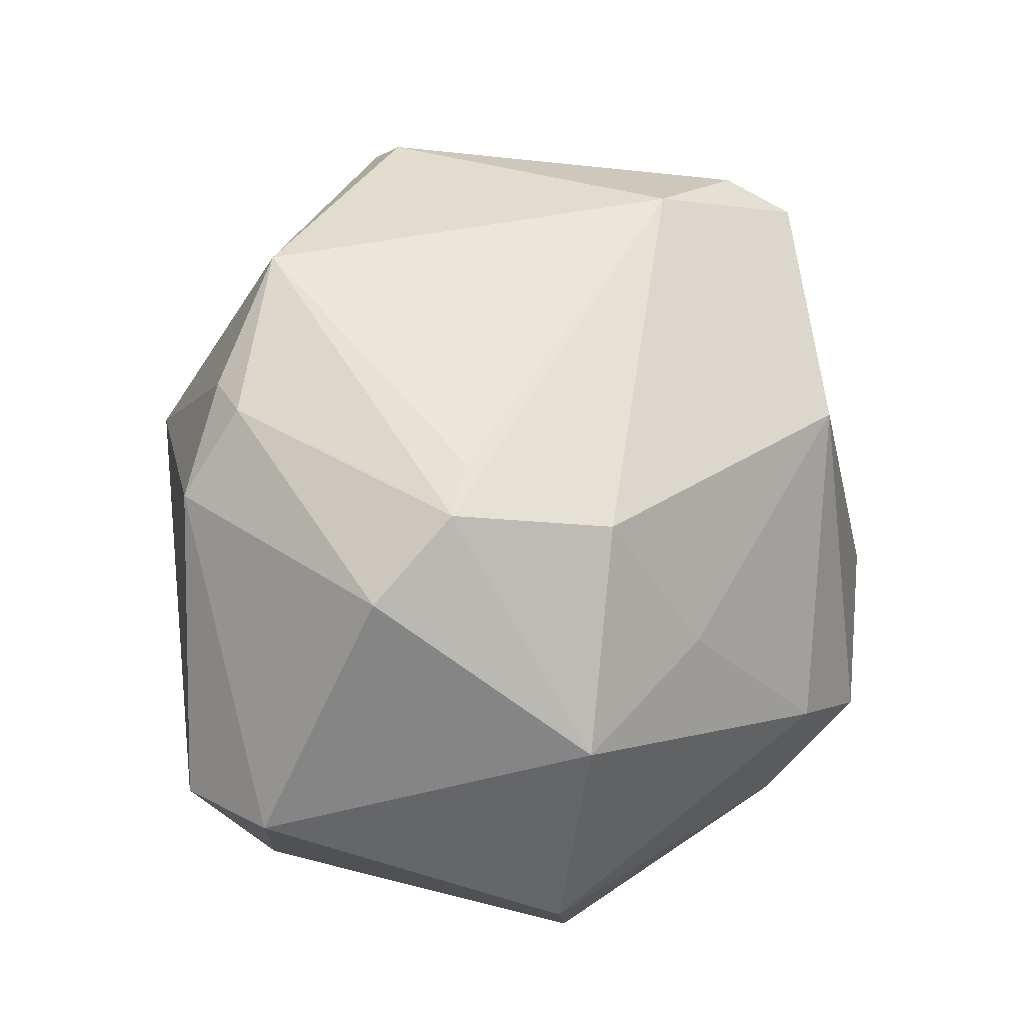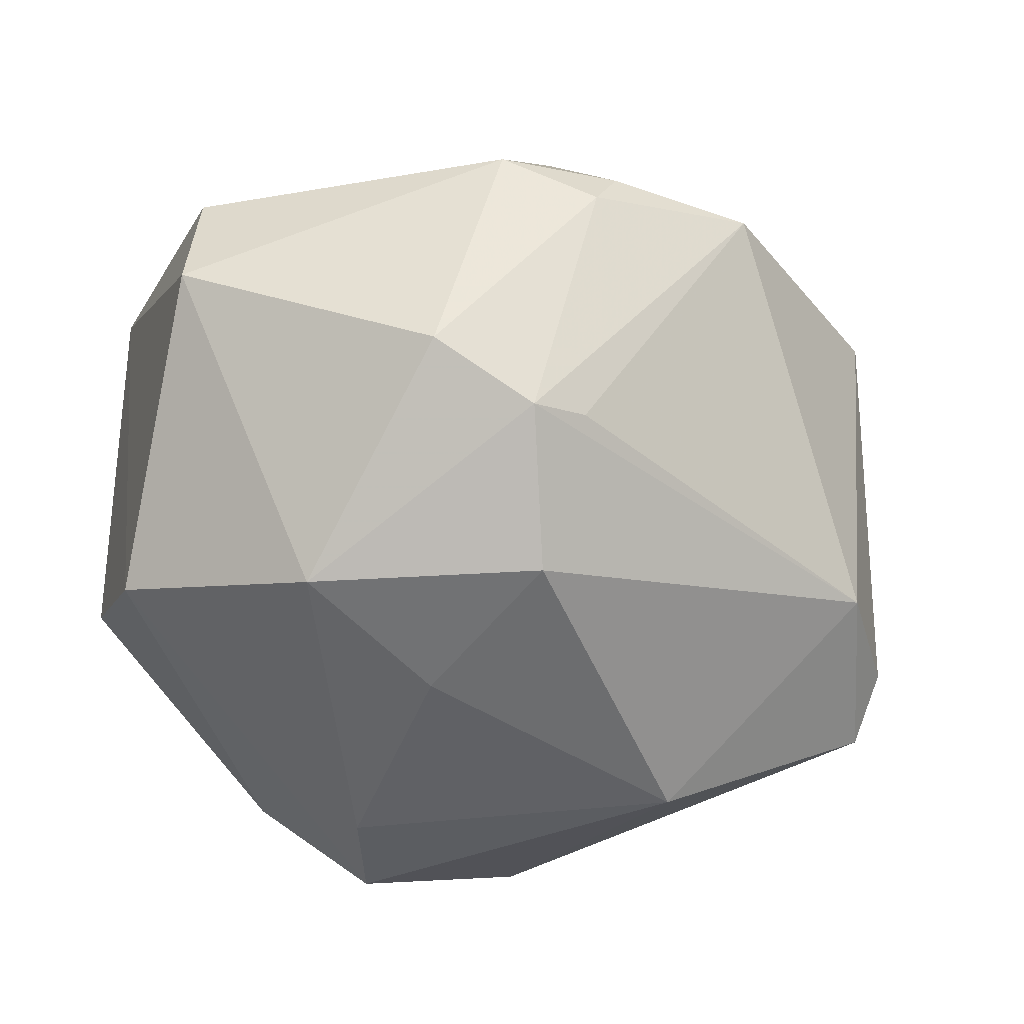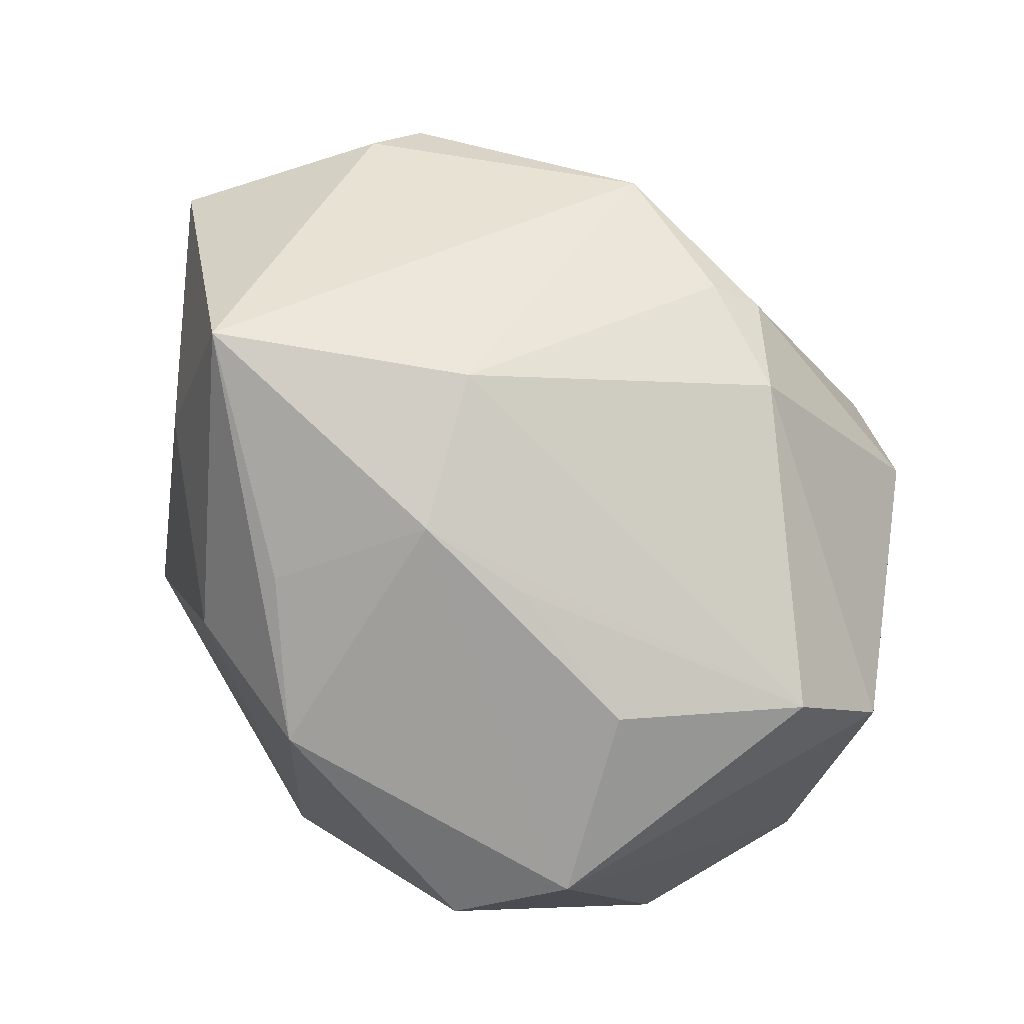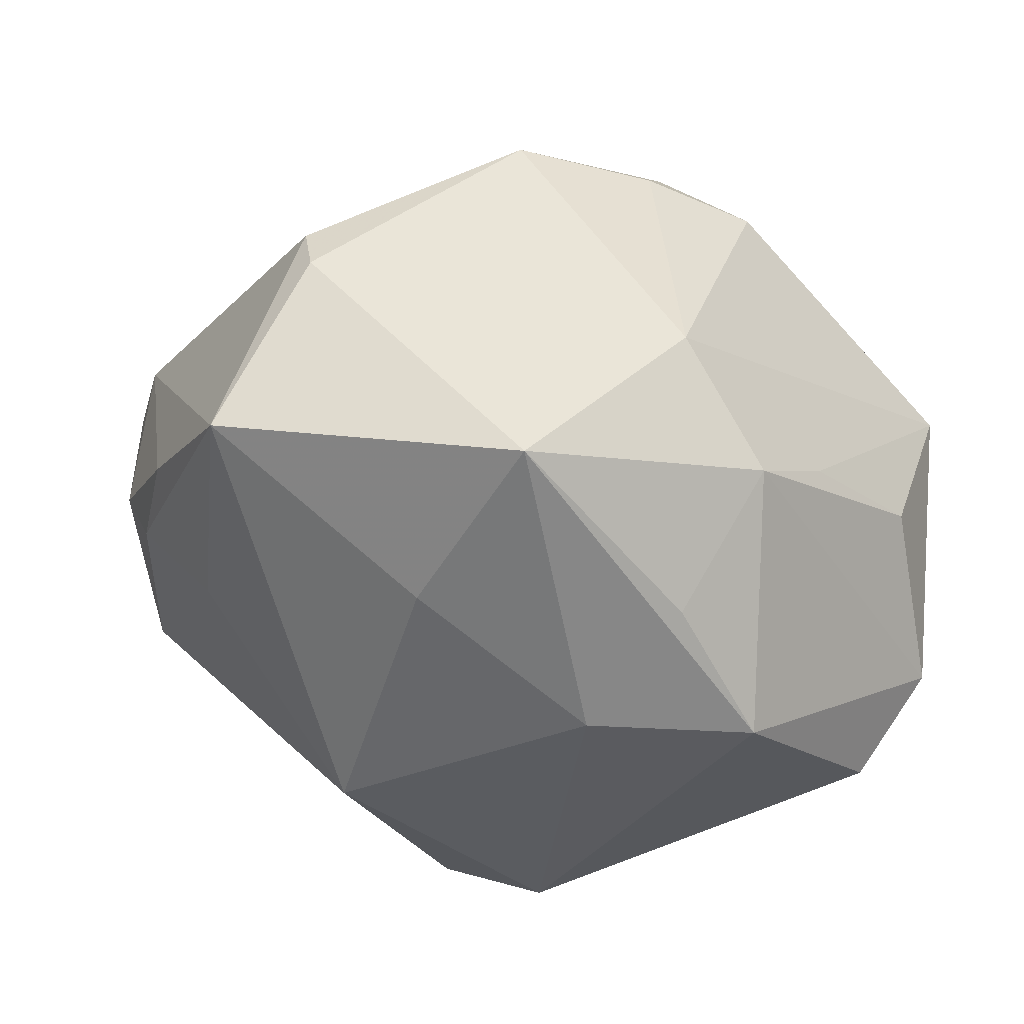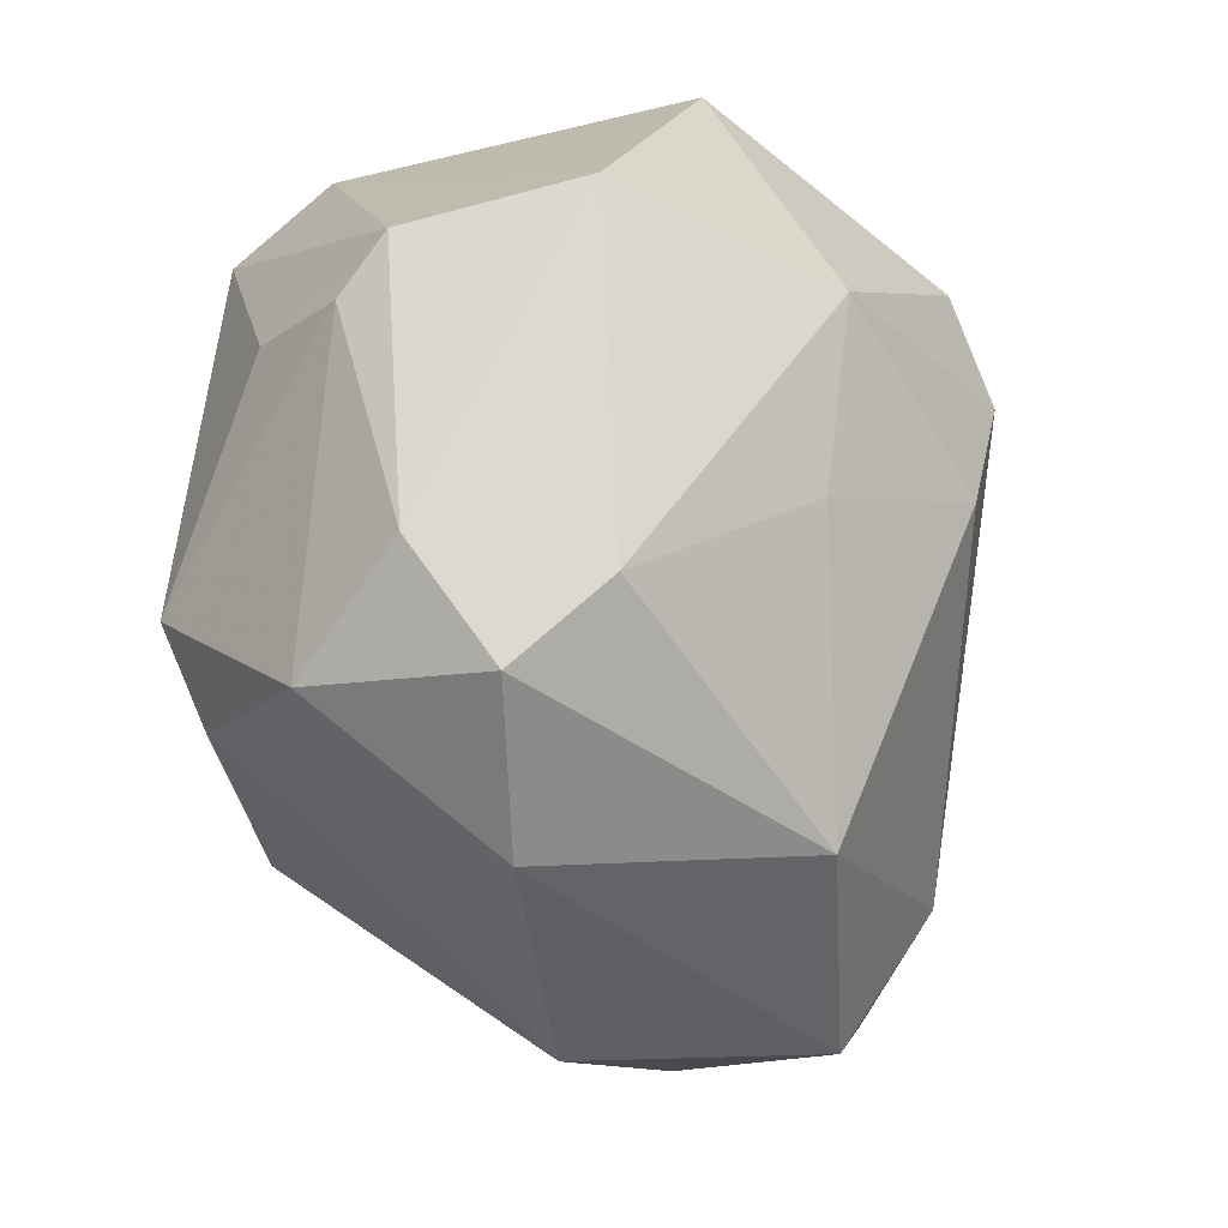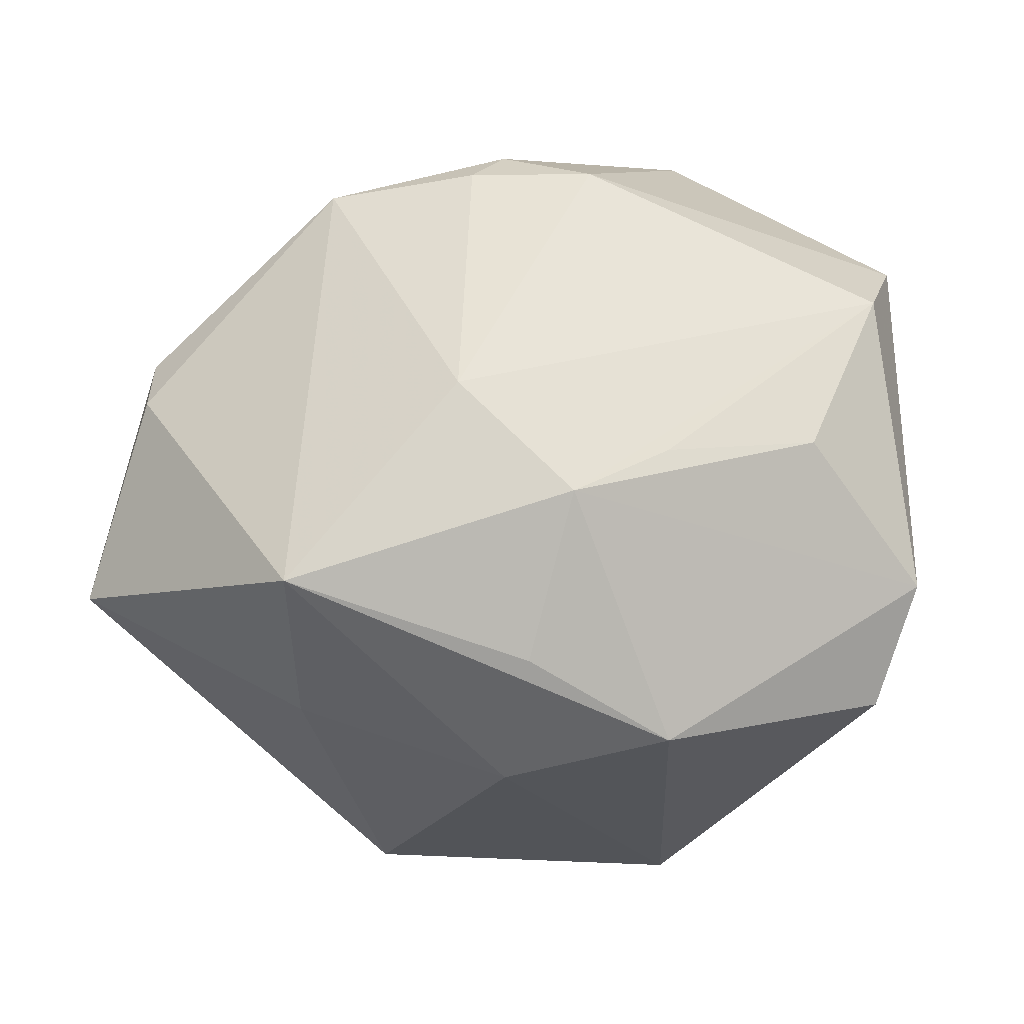
<metadata>
{"format":"obj","ext":"obj","renderer":"f3d","projection":"perspective","resolution":1024,"background":"white","views":[{"elev":74.1,"azim":-81.4,"up":"+Z"},{"elev":-9.3,"azim":-20.6,"up":"+Y"},{"elev":76.4,"azim":-123.8,"up":"+Y"},{"elev":-29.8,"azim":147.9,"up":"+Z"},{"elev":-66.2,"azim":-79.3,"up":"+Y"},{"elev":69.6,"azim":175.0,"up":"+Y"}]}
</metadata>
<code>
v 0.03259 -0.01402 0.02712
v -0.02 0.008749 0.03844
v -0.002176 -0.0226 -0.03437
v -0.04412 -0.014 0.009518
v 0.01022 -0.03193 -0.0191
v -0.04286 -0.01475 -0.009353
v 0.01932 -0.008142 -0.03506
v -0.00299 0.03871 -0.01138
v -0.01748 -0.03822 0.006101
v 0.03965 0.0171 0.015
v -0.007938 -0.01373 0.03691
v 0.04041 0.02004 0.00949
v -0.008465 0.0316 0.02673
v 0.04797 0.01468 -0.01011
v -0.03702 0.02763 0.01107
v -0.0409 0.01796 0.01863
v 0.003838 0.03003 0.0285
v 0.002699 0.0314 -0.02607
v -0.01294 0.03566 -0.006771
v 0.007384 0.0402 0.0004334
v 0.03973 -0.02104 0.01838
v 0.03774 -0.02833 0.01633
v -0.03808 -0.01707 -0.01485
v -0.0335 0.01473 -0.02886
v 0.04092 -0.01667 -0.005533
v 0.005216 -0.04311 -0.007194
v 0.02574 0.03827 -0.01805
v -0.02335 -0.03589 -0.01116
v -0.01518 -0.02437 0.02382
v 0.04197 -0.01998 3.953e-05
v 0.005833 0.0186 -0.03427
v -0.01032 0.002268 0.0408
v -0.03848 0.0208 -0.01834
v -0.01181 -0.01792 -0.03689
v 0.01881 0.02677 0.02874
v 0.0316 -0.03177 -0.008733
v -0.02817 0.03104 -0.005419
v -0.033 -0.01005 -0.02351
v -0.01311 -0.04405 -0.004444
v 0.04517 -0.004789 -0.00452
v -0.004189 0.00186 0.03913
v 0.01325 -0.03554 0.01941
v 0.0002197 0.02693 0.03183
v -0.02991 -0.01491 0.02873
v -0.01065 0.02504 -0.03358
v 0.03626 -0.009406 -0.01469
v -0.01135 -0.03627 -0.02311
v 0.02607 0.01867 -0.02527
f 36 3 7
f 33 4 16
f 33 8 45
f 45 27 31
f 46 7 14
f 46 36 7
f 22 36 30
f 30 21 22
f 37 8 33
f 48 7 31
f 31 27 48
f 14 7 48
f 48 27 14
f 33 45 24
f 8 27 18
f 18 45 8
f 27 45 18
f 39 4 28
f 28 47 39
f 39 47 26
f 26 42 39
f 22 42 26
f 26 36 22
f 3 36 5
f 5 47 3
f 36 26 5
f 5 26 47
f 32 11 1
f 22 21 1
f 1 42 22
f 1 11 42
f 14 21 40
f 21 30 40
f 14 27 12
f 20 27 8
f 33 16 15
f 15 37 33
f 15 20 8
f 34 24 45
f 3 47 34
f 7 3 34
f 34 45 31
f 31 7 34
f 39 42 9
f 9 4 39
f 32 1 41
f 35 20 17
f 35 12 27
f 27 20 35
f 32 41 35
f 35 41 1
f 8 37 19
f 19 15 8
f 37 15 19
f 47 28 23
f 23 34 47
f 42 11 29
f 29 9 42
f 25 40 30
f 25 30 36
f 36 46 25
f 25 46 14
f 14 40 25
f 32 35 43
f 43 35 17
f 43 2 32
f 10 35 1
f 12 35 10
f 10 1 21
f 10 21 14
f 14 12 10
f 24 34 38
f 34 23 38
f 33 24 6
f 6 4 33
f 24 38 6
f 6 38 23
f 6 28 4
f 6 23 28
f 44 29 11
f 4 9 44
f 9 29 44
f 44 16 4
f 44 2 16
f 44 11 32
f 32 2 44
f 2 43 13
f 16 2 13
f 13 43 17
f 13 15 16
f 17 20 13
f 20 15 13

</code>
